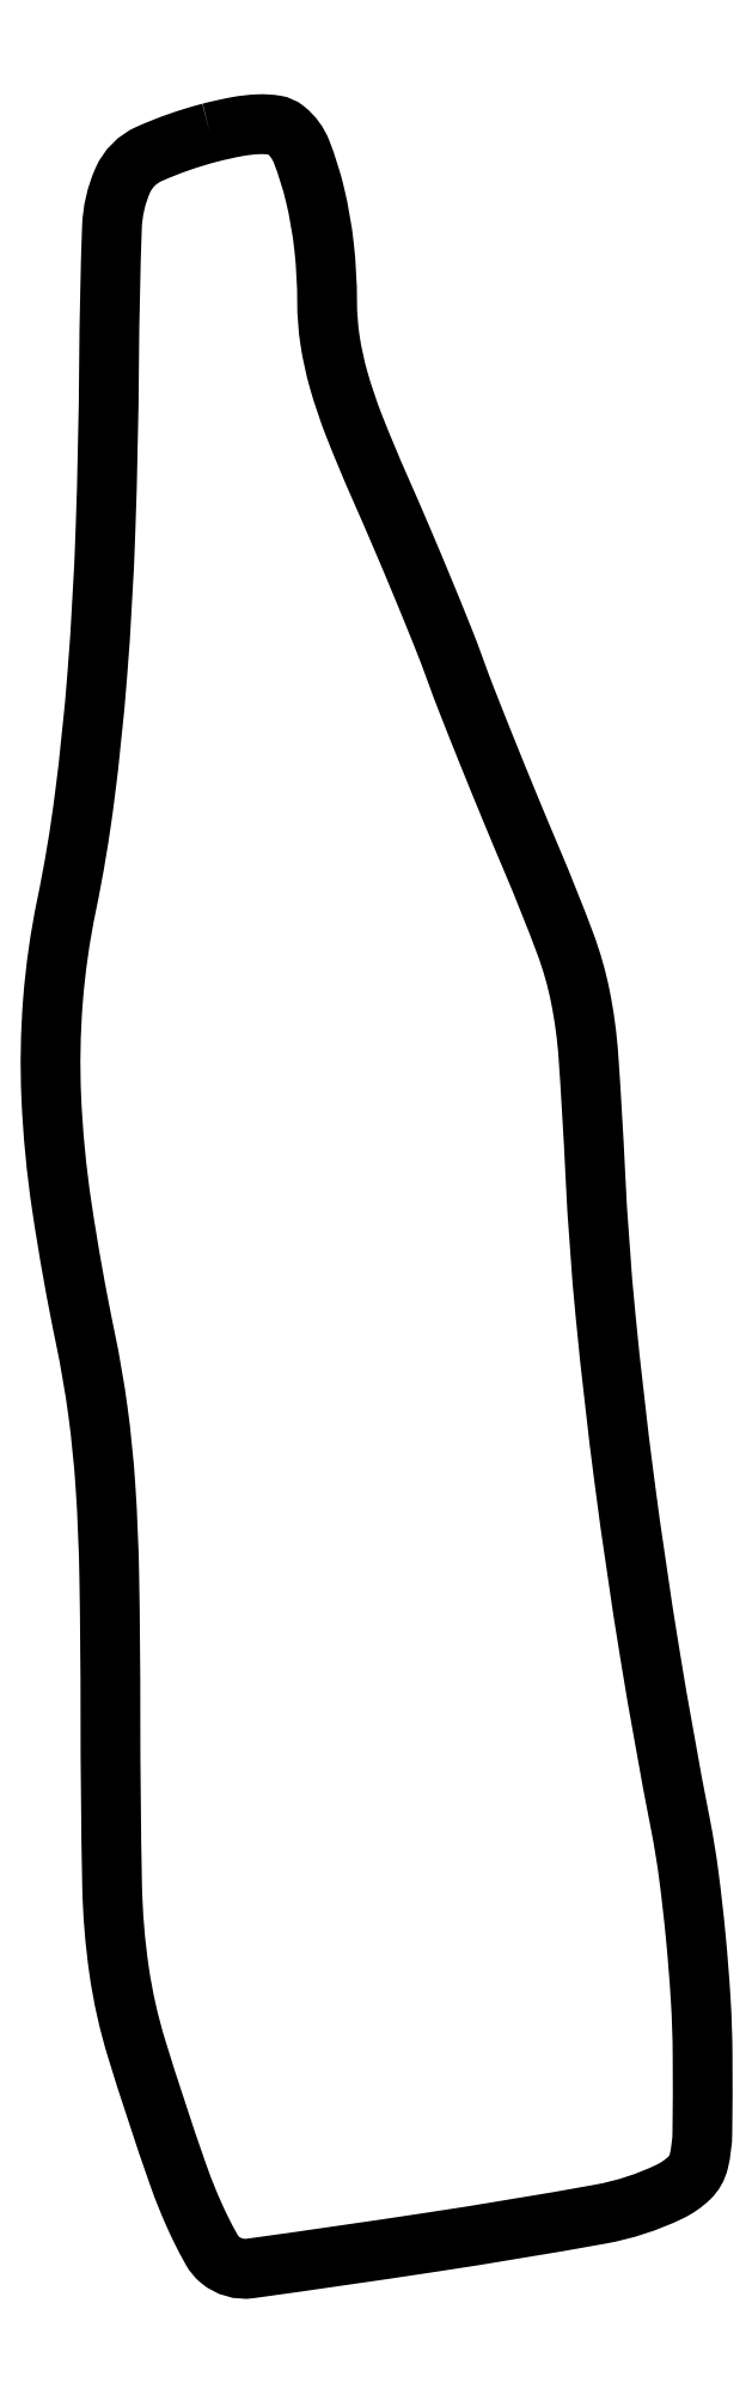
<metadata>
{"format":"dxf","ext":"dxf","renderer":"ezdxf+matplotlib","layout":"modelspace","background":"white","min_lineweight":24,"dpi":150}
</metadata>
<code>
0
SECTION
2
ENTITIES
0
POLYLINE
8
0
66
1
70
1
0
VERTEX
8
0
10
12.81
20
167.6
42
0.04167
0
VERTEX
8
0
10
8.024
20
165.9
42
0.186
0
VERTEX
8
0
10
5.965
20
163.8
42
0.09541
0
VERTEX
8
0
10
5.118
20
160.1
42
0.006935
0
VERTEX
8
0
10
4.894
20
149.6
42
-0.006874
0
VERTEX
8
0
10
4.614
20
136.4
42
-0.01081
0
VERTEX
8
0
10
3.973
20
125.1
42
-0.01254
0
VERTEX
8
0
10
2.963
20
115.4
42
-0.019
0
VERTEX
8
0
10
1.552
20
107
42
0.03147
0
VERTEX
8
0
10
0.4935
20
99.56
42
0.0306
0
VERTEX
8
0
10
0.362
20
91.99
42
0.0262
0
VERTEX
8
0
10
1.185
20
83.46
42
0.0142
0
VERTEX
8
0
10
3.04
20
73.09
42
-0.01761
0
VERTEX
8
0
10
4.019
20
67.39
42
-0.01704
0
VERTEX
8
0
10
4.607
20
61.58
42
-0.01246
0
VERTEX
8
0
10
4.911
20
54.33
42
-0.00423
0
VERTEX
8
0
10
5
20
43.78
42
0.00485
0
VERTEX
8
0
10
5.131
20
30.3
42
0.03132
0
VERTEX
8
0
10
5.688
20
23.53
42
0.03856
0
VERTEX
8
0
10
7.057
20
17.45
42
0.009587
0
VERTEX
8
0
10
10.25
20
7.766
42
0.01347
0
VERTEX
8
0
10
11.11
20
5.489
42
0.01597
0
VERTEX
8
0
10
12.06
20
3.39
42
0.01489
0
VERTEX
8
0
10
12.96
20
1.683
42
0.09116
0
VERTEX
8
0
10
13.59
20
0.9222
42
0.2104
0
VERTEX
8
0
10
15.96
20
0.2469
42
0.003355
0
VERTEX
8
0
10
30.08
20
2.288
42
0.007007
0
VERTEX
8
0
10
43.4
20
4.497
42
0.06749
0
VERTEX
8
0
10
48.85
20
6.262
42
0.07801
0
VERTEX
8
0
10
50.39
20
7.321
42
0.1449
0
VERTEX
8
0
10
51.14
20
8.621
42
0.05621
0
VERTEX
8
0
10
51.42
20
10.9
42
0.004422
0
VERTEX
8
0
10
51.44
20
17.02
42
0.01371
0
VERTEX
8
0
10
51.3
20
21.27
42
0.008656
0
VERTEX
8
0
10
50.91
20
26.21
42
0.008691
0
VERTEX
8
0
10
50.36
20
31.06
42
0.0158
0
VERTEX
8
0
10
49.71
20
35
42
-0.007937
0
VERTEX
8
0
10
47.3
20
48.43
42
-0.007889
0
VERTEX
8
0
10
45.31
20
61.95
42
-0.008255
0
VERTEX
8
0
10
43.85
20
74.76
42
-0.01233
0
VERTEX
8
0
10
43.03
20
86
42
0.005324
0
VERTEX
8
0
10
42.49
20
95.18
42
0.03245
0
VERTEX
8
0
10
41.85
20
99.89
42
0.04001
0
VERTEX
8
0
10
40.66
20
104.1
42
0.01063
0
VERTEX
8
0
10
38.09
20
110.5
42
-0.002366
0
VERTEX
8
0
10
36.33
20
114.7
42
-0.002167
0
VERTEX
8
0
10
34.56
20
119
42
-0.002165
0
VERTEX
8
0
10
33.01
20
122.9
42
-0.007101
0
VERTEX
8
0
10
32.04
20
125.5
42
0.008725
0
VERTEX
8
0
10
31.07
20
128
42
0.002856
0
VERTEX
8
0
10
29.55
20
131.8
42
0.002844
0
VERTEX
8
0
10
27.82
20
135.9
42
0.00321
0
VERTEX
8
0
10
26.12
20
139.8
42
-0.01048
0
VERTEX
8
0
10
24.13
20
144.5
42
-0.0245
0
VERTEX
8
0
10
22.9
20
148.2
42
-0.03161
0
VERTEX
8
0
10
22.22
20
151.3
42
-0.03739
0
VERTEX
8
0
10
21.99
20
154.3
42
0.02736
0
VERTEX
8
0
10
21.75
20
158.7
42
0.03174
0
VERTEX
8
0
10
21.03
20
162.7
42
0.03347
0
VERTEX
8
0
10
19.99
20
166.1
42
0.1315
0
VERTEX
8
0
10
18.73
20
167.8
42
0.131
0
VERTEX
8
0
10
17.91
20
168.1
42
0.04827
0
VERTEX
8
0
10
16.63
20
168.2
42
0.03648
0
VERTEX
8
0
10
14.94
20
168
42
0.01735
0
SEQEND
0
ENDSEC
0
EOF

</code>
